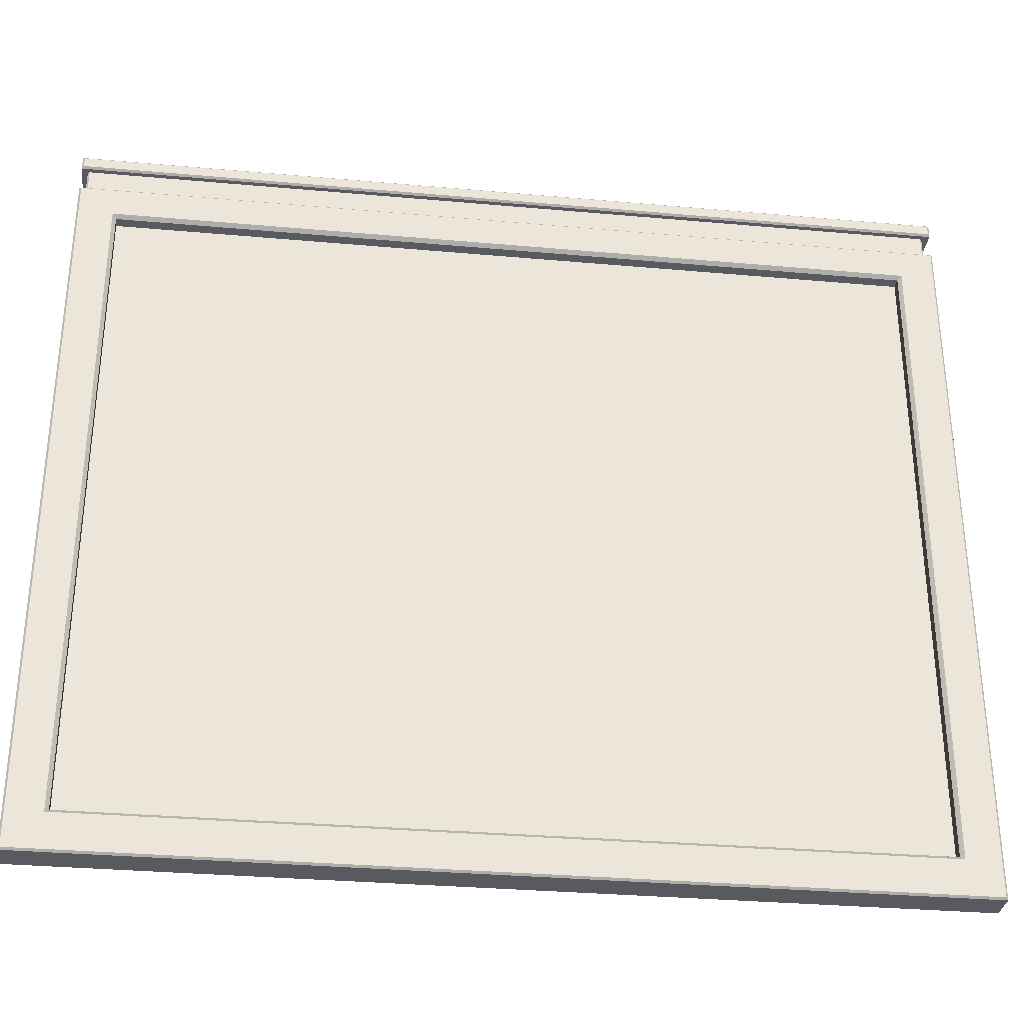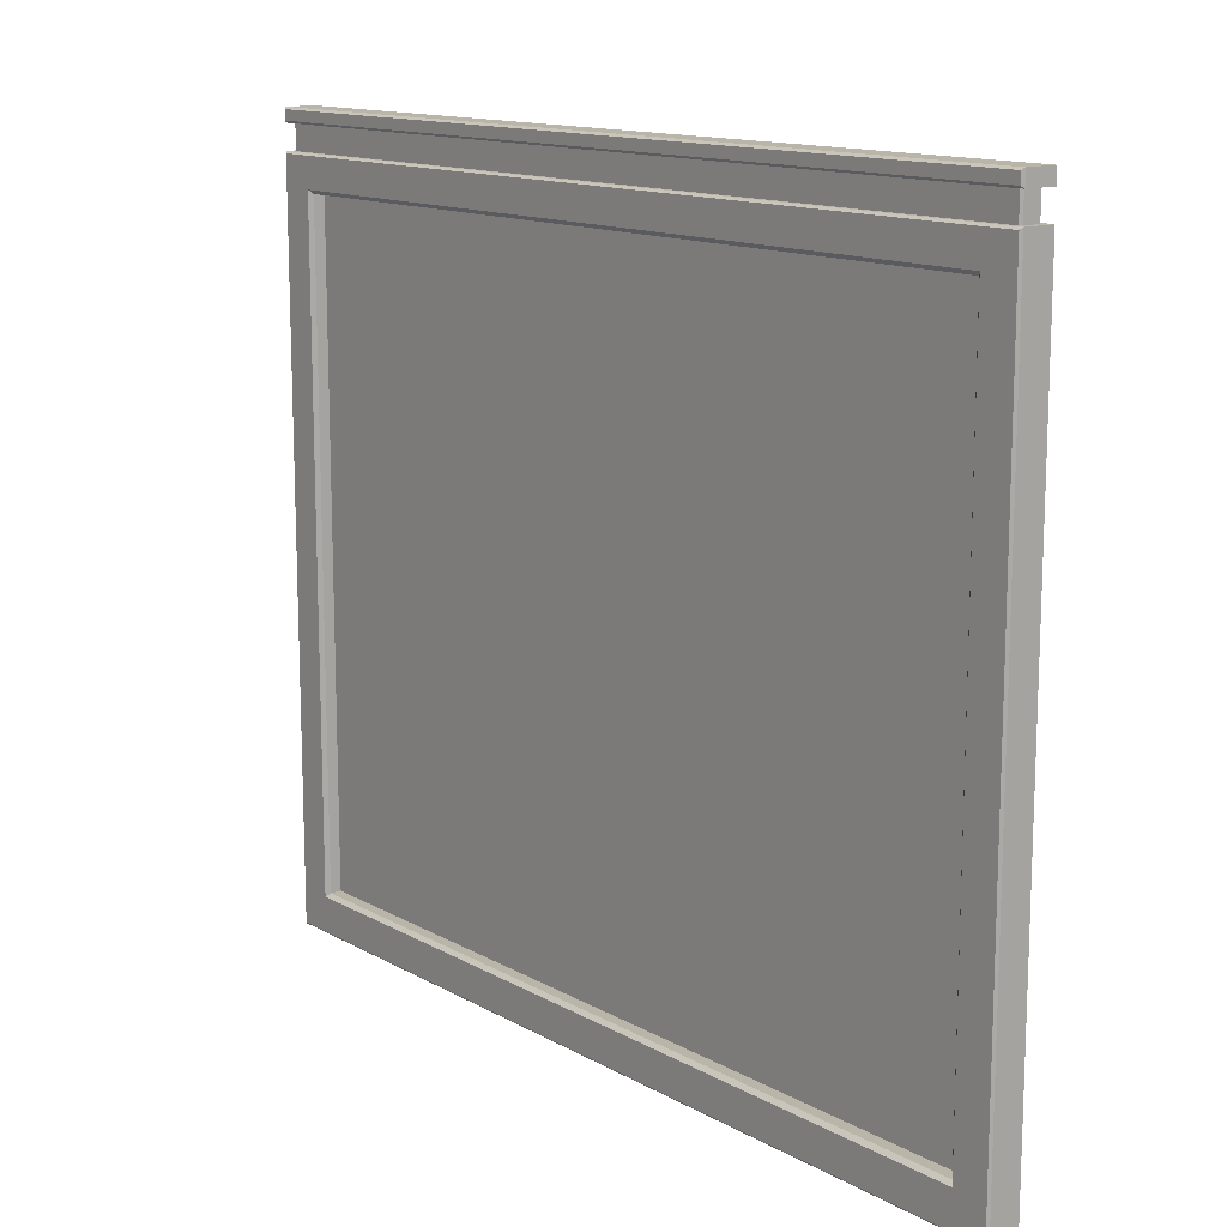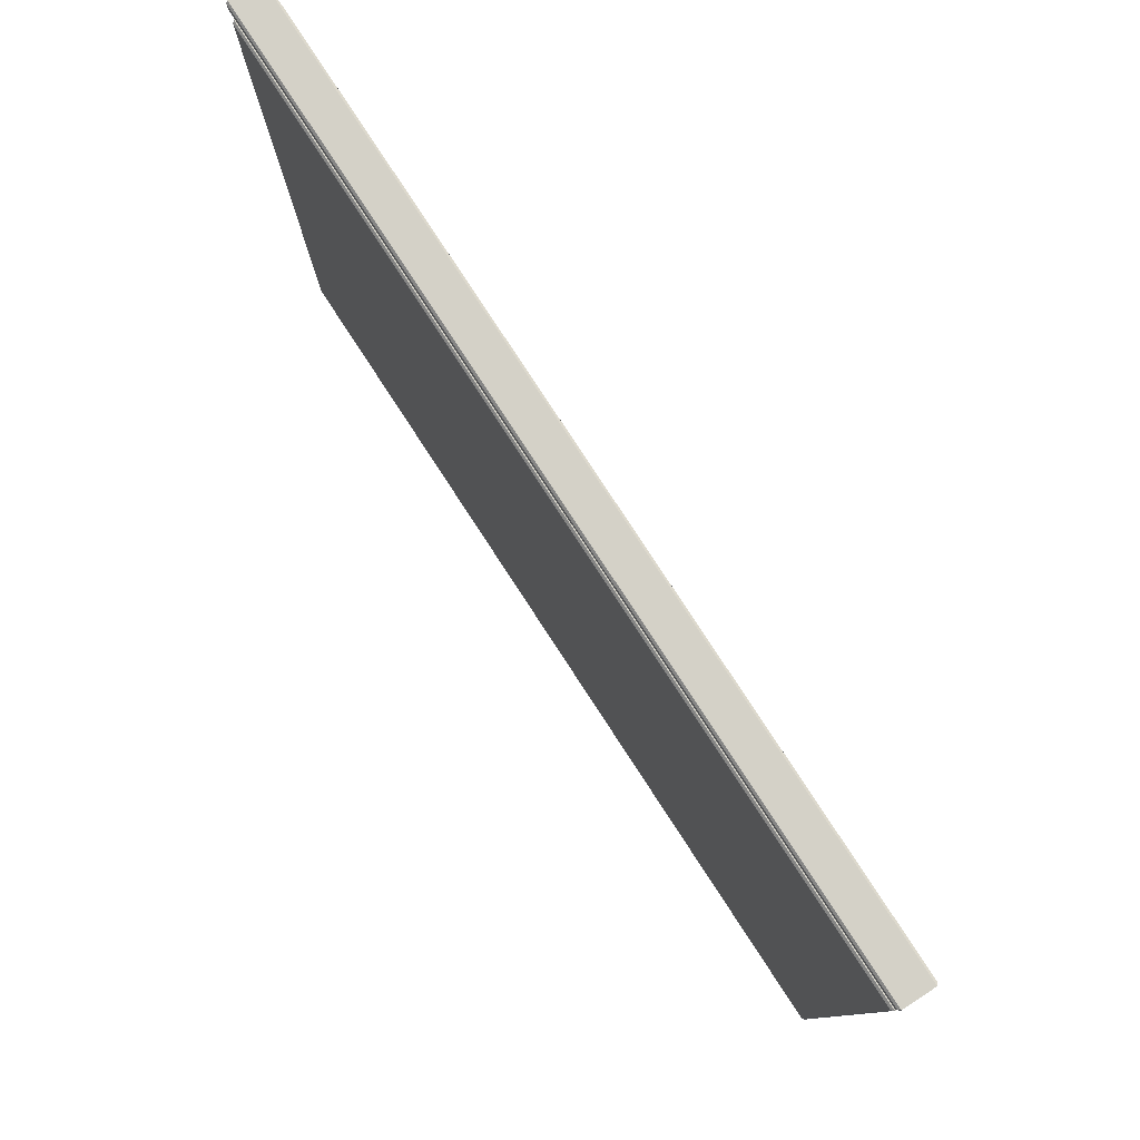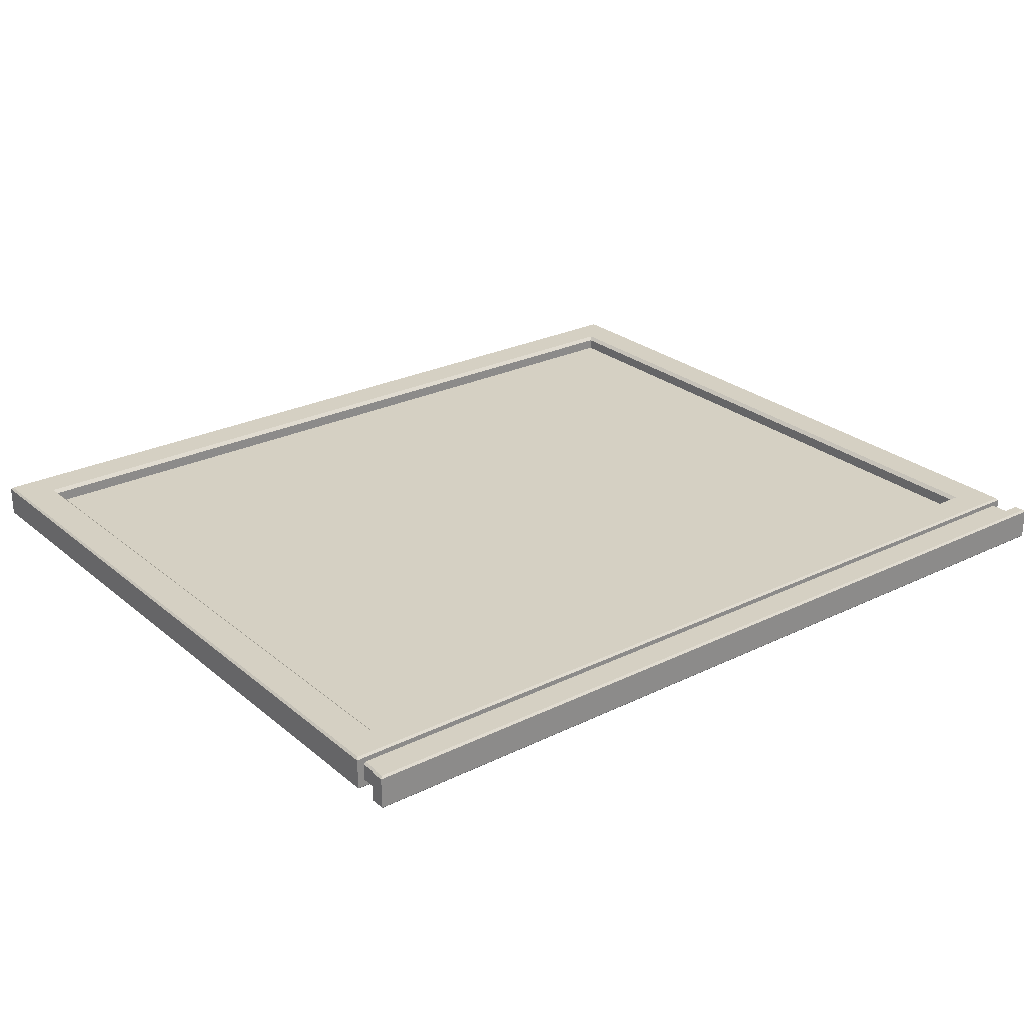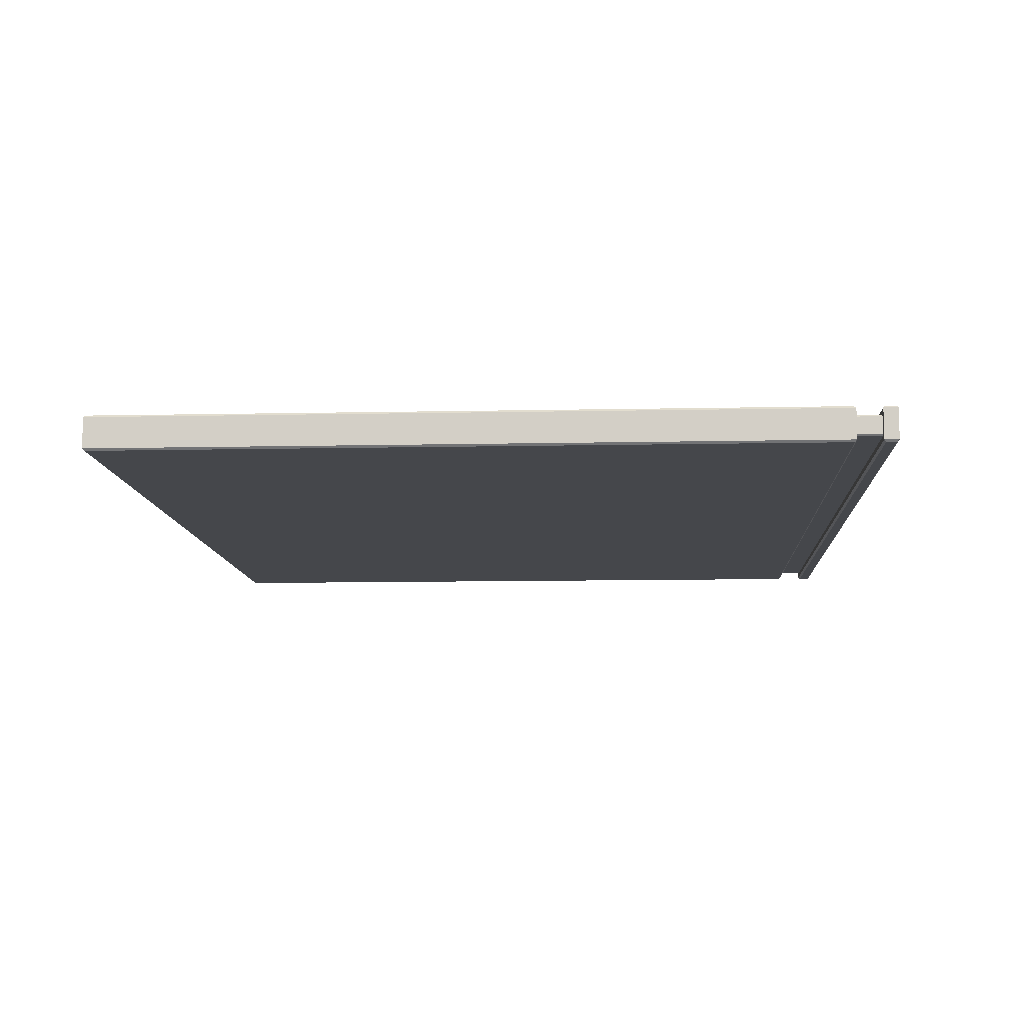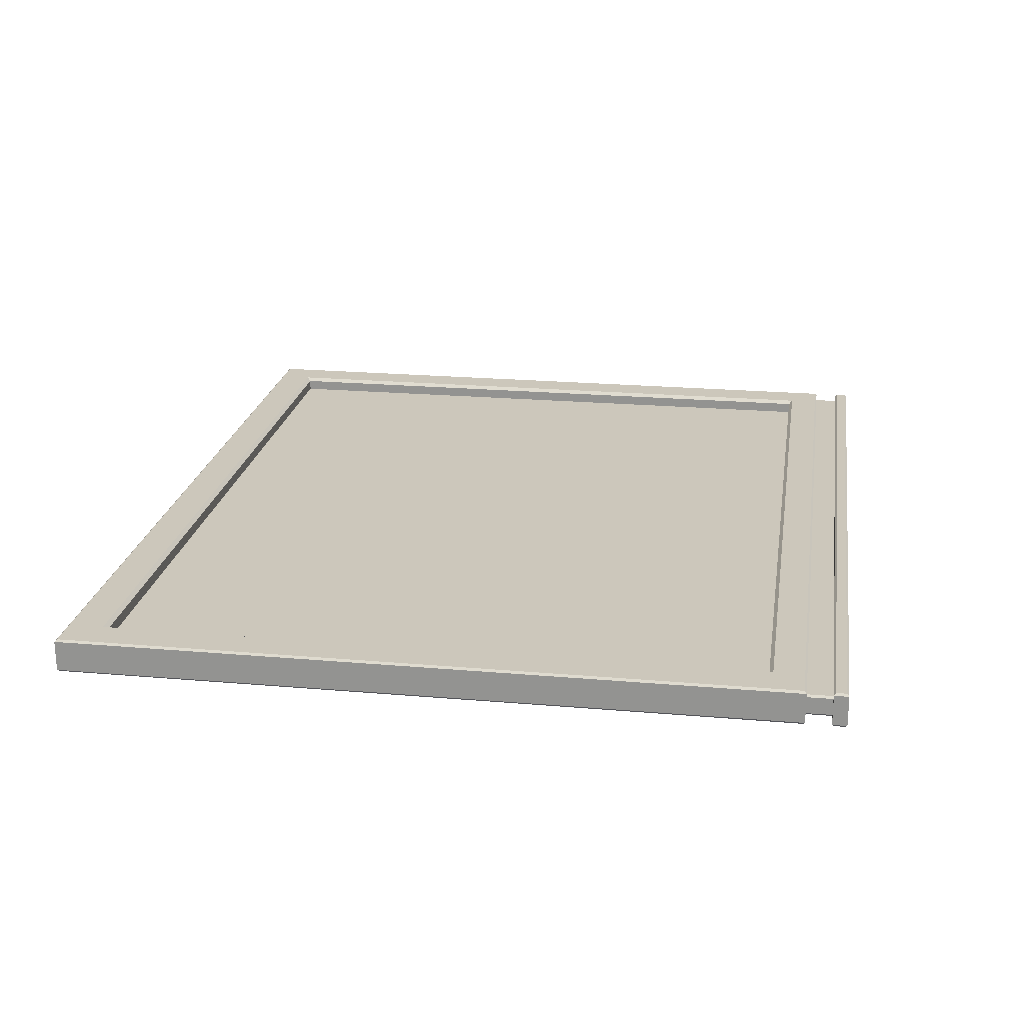
<metadata>
{"format":"obj","ext":"obj","renderer":"f3d","projection":"perspective","resolution":1024,"background":"white","views":[{"elev":-31.9,"azim":-7.2,"up":"+Y"},{"elev":13.4,"azim":51.0,"up":"+Y"},{"elev":79.8,"azim":-123.2,"up":"+Y"},{"elev":26.0,"azim":142.2,"up":"+Z"},{"elev":-10.2,"azim":93.1,"up":"+Z"},{"elev":21.7,"azim":98.8,"up":"+Z"}]}
</metadata>
<code>
v -76.11 141 -32.24
v -75.76 141.3 -31.9
v 75.76 141.3 -31.9
v 76.11 141 -32.24
v -75.76 271.7 -31.9
v -76.11 272.1 -32.24
v 76.11 272.1 -32.24
v 75.76 271.7 -31.9
v -76.11 272.1 -37.43
v -75.76 271.7 -37.77
v 75.76 271.7 -37.77
v 76.11 272.1 -37.43
v -75.76 141.3 -37.77
v -76.11 141 -37.43
v 76.11 141 -37.43
v 75.76 141.3 -37.77
v -75.37 265.4 -32.24
v -76.11 265.4 -32.27
v -75.76 265.1 -31.9
v 75.28 265.4 -32.24
v 75.76 265.1 -31.9
v 76.11 265.4 -32.27
v -75.37 269.7 -32.24
v -75.76 270 -31.9
v -76.11 269.7 -32.27
v 75.28 269.7 -32.24
v 76.11 269.7 -32.27
v 75.76 270 -31.9
v -75.37 269.7 -37.43
v -76.11 269.7 -37.4
v -75.76 270 -37.77
v 75.28 269.7 -37.43
v 75.76 270 -37.77
v 76.11 269.7 -37.4
v -75.37 265.4 -37.43
v -75.76 265.1 -37.77
v -76.11 265.4 -37.4
v 75.28 265.4 -37.43
v 76.11 265.4 -37.4
v 75.76 265.1 -37.77
v -74.77 269.7 -33.07
v -75.11 269.7 -33.42
v -74.77 265.4 -33.07
v -75.11 265.4 -33.42
v 74.59 265.4 -33.07
v 74.93 265.4 -33.42
v 74.59 269.7 -33.07
v 74.93 269.7 -33.42
v -75.11 269.7 -36.25
v -74.77 269.7 -36.6
v -75.11 265.4 -36.25
v -74.77 265.4 -36.6
v 74.59 269.7 -36.6
v 74.93 269.7 -36.25
v 74.59 265.4 -36.6
v 74.93 265.4 -36.25
v 69.28 147.9 -34.44
v -69.28 147.9 -34.44
v 69.28 259.4 -34.44
v -69.28 259.4 -34.44
v -69.92 147.2 -31.9
v -69.28 147.9 -32.54
v -69.92 260 -31.9
v -69.28 259.4 -32.54
v 69.92 260 -31.9
v 69.28 259.4 -32.54
v 69.92 147.2 -31.9
v 69.28 147.9 -32.54
f 1 2 19 18
f 4 3 2 1
f 3 4 22 21
f 5 6 25 24
f 8 7 6 5
f 7 8 28 27
f 9 10 31 30
f 12 11 10 9
f 11 12 34 33
f 13 14 37 36
f 16 15 14 13
f 15 16 40 39
f 18 17 43 44
f 21 20 17 19
f 20 22 46 45
f 23 25 42 41
f 26 28 24 23
f 27 26 47 48
f 30 29 50 49
f 33 32 29 31
f 32 34 54 53
f 35 37 51 52
f 38 40 36 35
f 39 38 55 56
f 41 42 44 43
f 45 46 48 47
f 49 50 52 51
f 53 54 56 55
f 7 12 9 6
f 15 4 1 14
f 45 47 41 43
f 44 42 49 51
f 53 55 52 50
f 56 54 48 46
f 4 15 39 22
f 14 1 18 37
f 9 30 25 6
f 7 27 34 12
f 42 25 30 49
f 51 37 18 44
f 54 34 27 48
f 46 22 39 56
f 28 8 5 24
f 11 33 31 10
f 40 16 13 36
f 20 45 43 17
f 47 26 23 41
f 32 53 50 29
f 55 38 35 52
f 17 18 19
f 20 21 22
f 23 24 25
f 26 27 28
f 29 30 31
f 32 33 34
f 35 36 37
f 38 39 40
f 58 57 59 60
f 61 62 64 63
f 62 61 67 68
f 63 64 66 65
f 65 66 68 67
f 67 3 21 65
f 65 21 19 63
f 2 3 67 61
f 19 2 61 63
f 62 68 57 58
f 68 66 59 57
f 66 64 60 59
f 64 62 58 60

</code>
